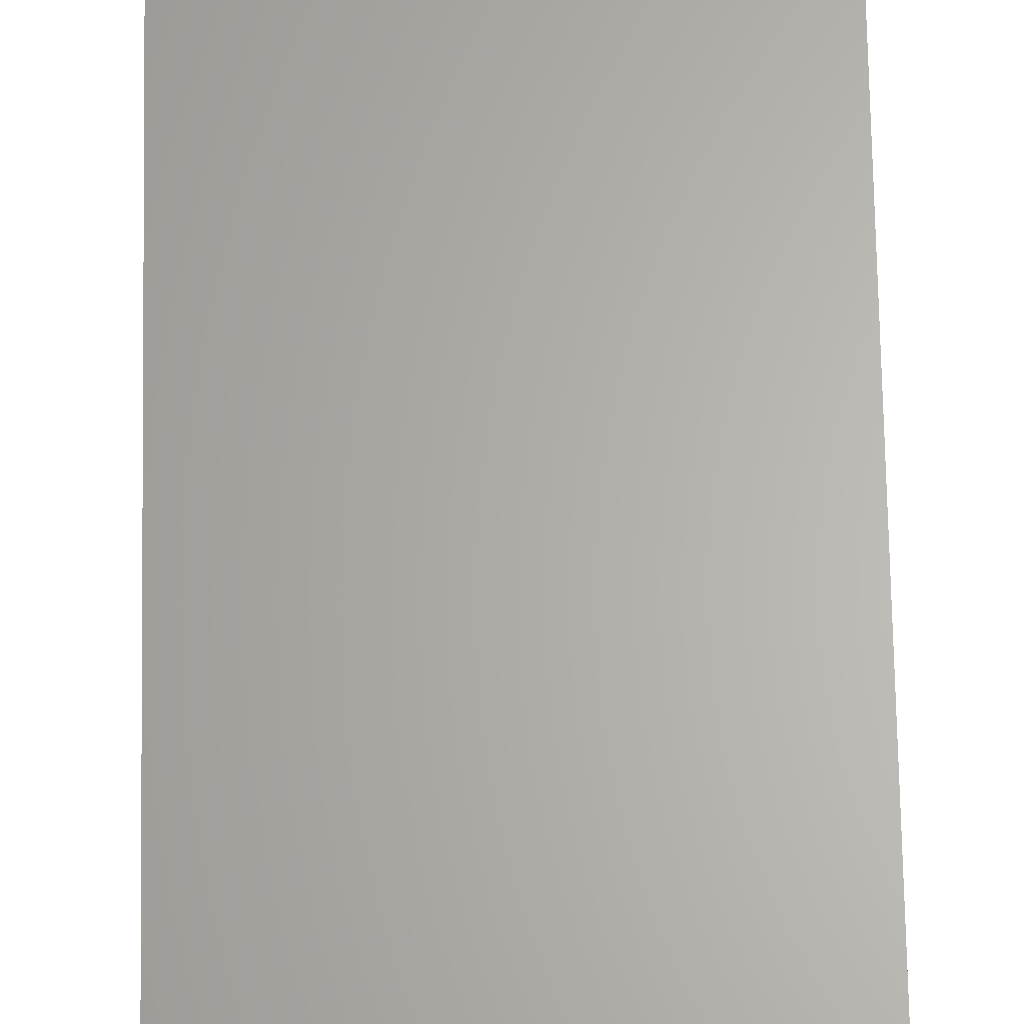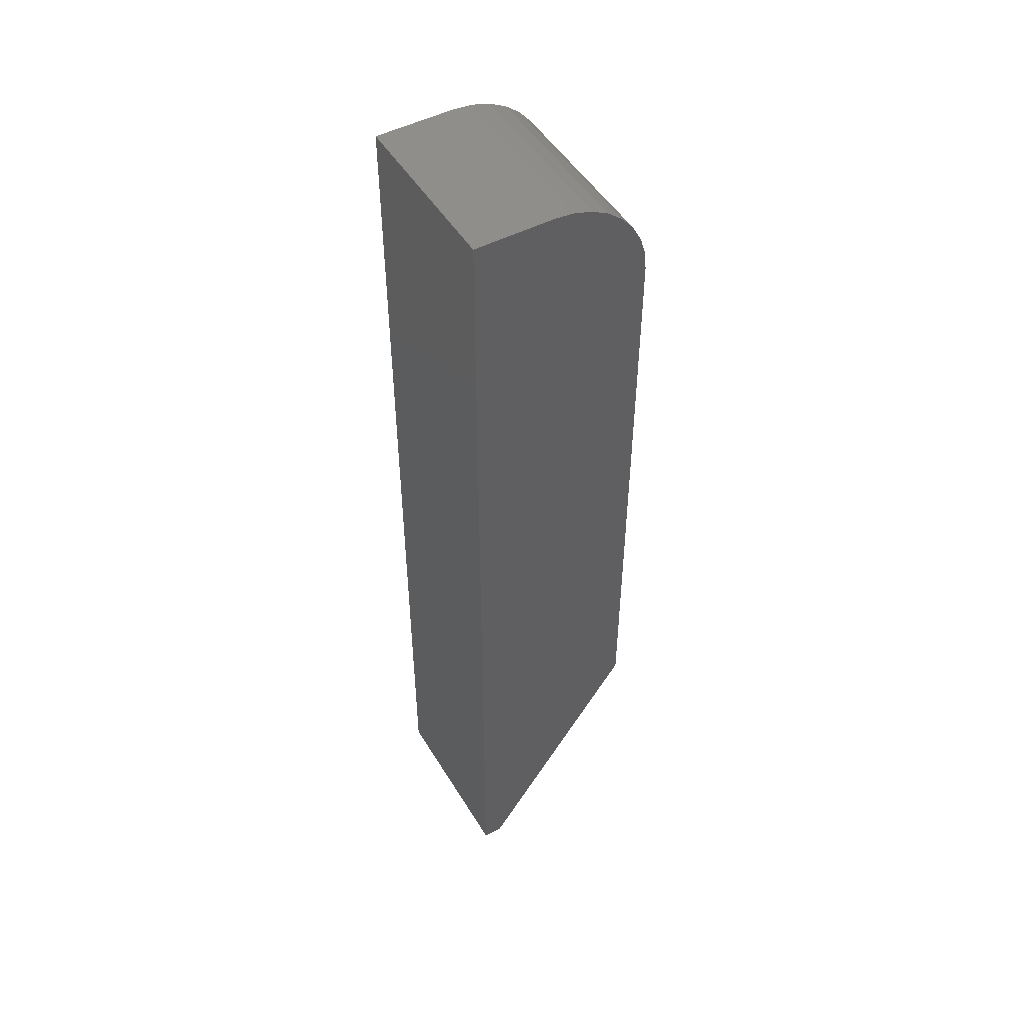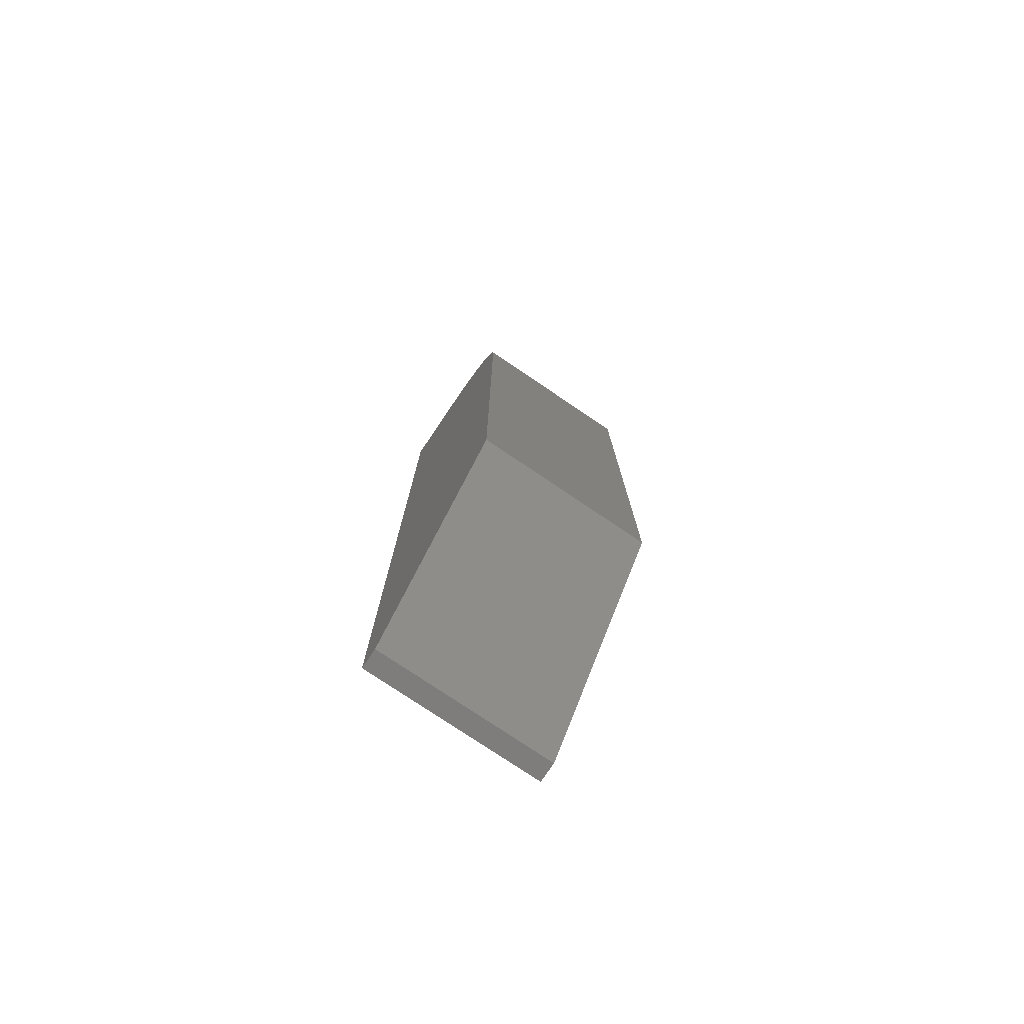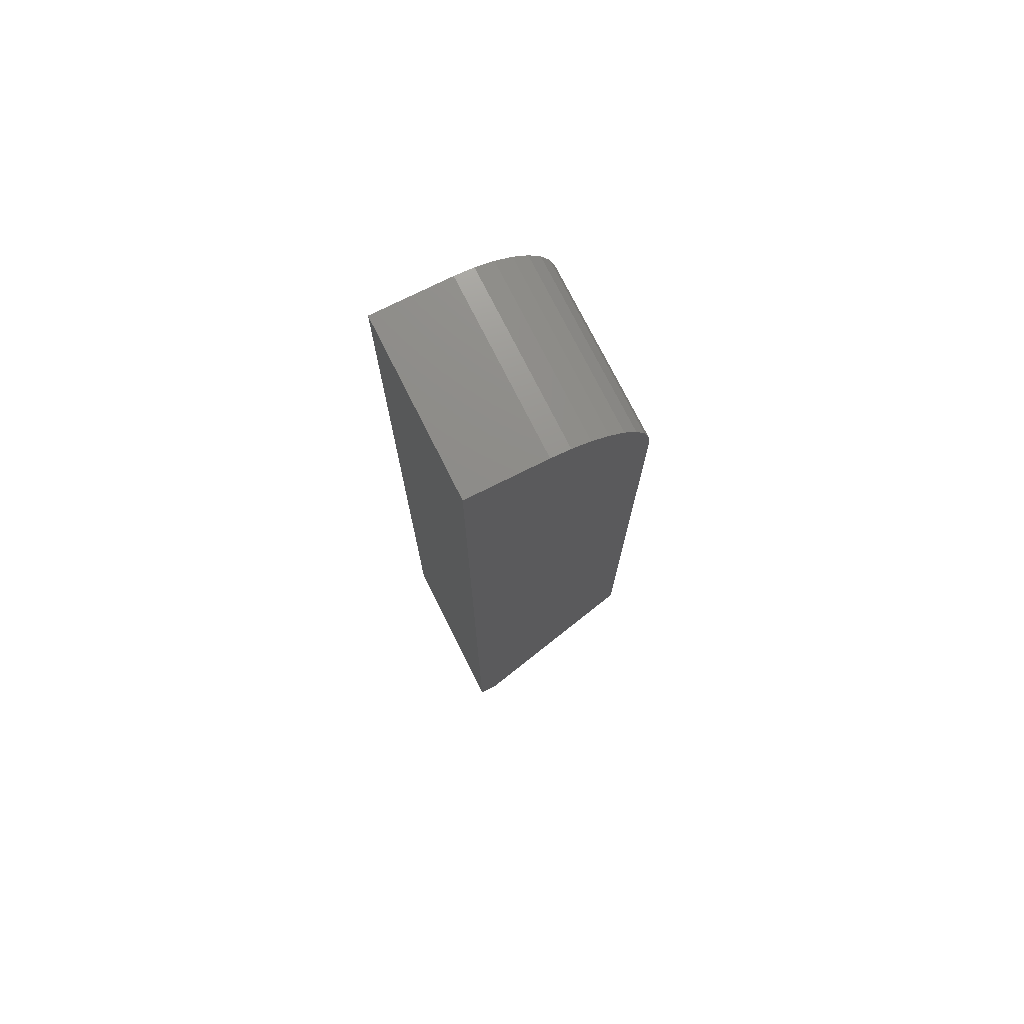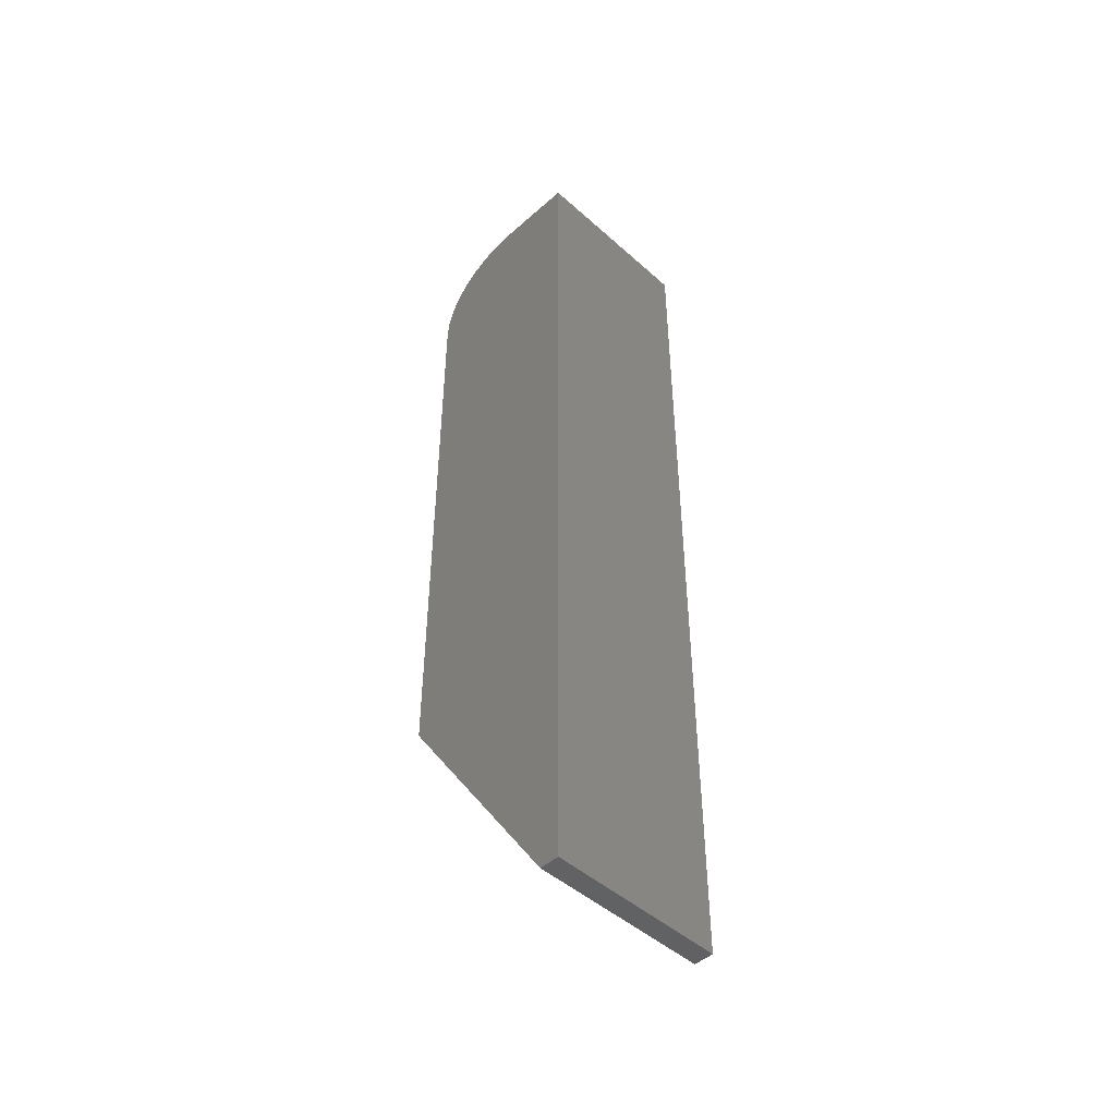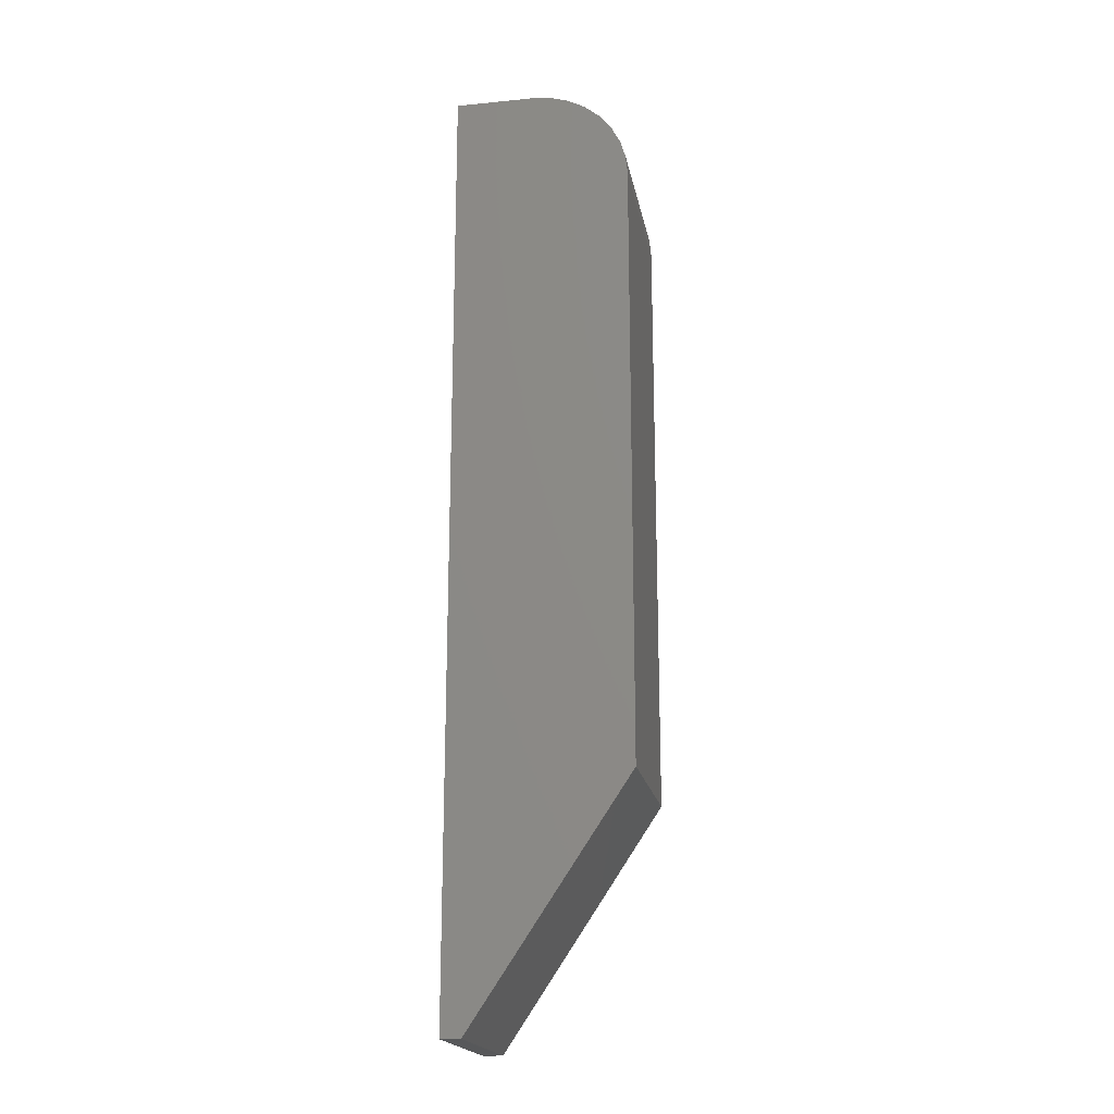
<metadata>
{"format":"stl","ext":"stl","renderer":"f3d","projection":"perspective","resolution":1024,"background":"white","views":[{"elev":64.5,"azim":-1.0,"up":"+Y"},{"elev":49.1,"azim":59.9,"up":"+Z"},{"elev":-77.2,"azim":146.0,"up":"+Z"},{"elev":74.8,"azim":63.4,"up":"+Z"},{"elev":-47.3,"azim":-45.1,"up":"+Z"},{"elev":-19.4,"azim":100.4,"up":"+Z"}]}
</metadata>
<code>
# stl→obj: 26 verts, 48 faces
v -0.07031 -0.07031 0
v -0.07031 0.07031 0.1875
v -0.07031 -0.05469 0
v -0.07031 -0.07031 0.75
v -0.07031 -0.007812 0.75
v -0.07031 0.007429 0.7485
v -0.07031 0.02208 0.7441
v -0.07031 0.03559 0.7368
v -0.07031 0.04743 0.7271
v -0.07031 0.05715 0.7153
v -0.07031 0.06437 0.7018
v -0.07031 0.06881 0.6871
v -0.07031 0.07031 0.6719
v 0.07031 0.07031 0.1875
v 0.07031 0.07031 0.6719
v 0.07031 -0.07031 0
v 0.07031 -0.05469 0
v 0.07031 -0.07031 0.75
v 0.07031 0.06881 0.6871
v 0.07031 0.06437 0.7018
v 0.07031 0.05715 0.7153
v 0.07031 0.04743 0.7271
v 0.07031 0.03559 0.7368
v 0.07031 0.02208 0.7441
v 0.07031 0.007429 0.7485
v 0.07031 -0.007812 0.75
f 1 2 3
f 4 5 6
f 4 6 7
f 4 7 8
f 4 8 9
f 4 9 10
f 4 10 11
f 4 11 12
f 4 12 13
f 4 13 2
f 4 2 1
f 14 2 15
f 15 2 13
f 14 16 17
f 18 16 14
f 18 14 15
f 18 15 19
f 18 19 20
f 18 20 21
f 18 21 22
f 18 22 23
f 18 23 24
f 18 24 25
f 18 25 26
f 4 18 5
f 5 18 26
f 15 13 19
f 19 13 12
f 19 12 20
f 20 12 11
f 20 11 21
f 21 11 10
f 21 10 22
f 22 10 9
f 22 9 23
f 23 9 8
f 23 8 24
f 24 8 7
f 24 7 25
f 25 7 6
f 25 6 26
f 26 6 5
f 1 3 16
f 16 3 17
f 17 3 14
f 14 3 2
f 1 16 4
f 4 16 18

</code>
